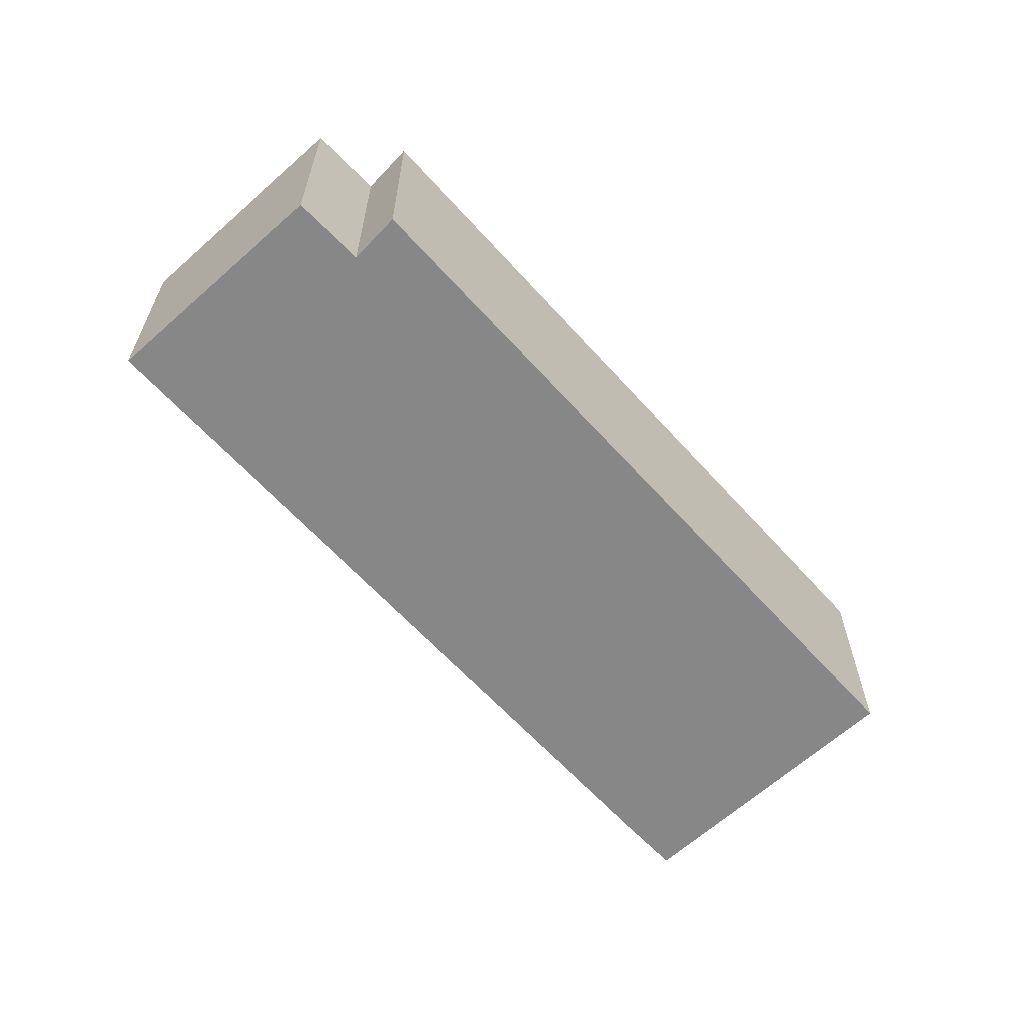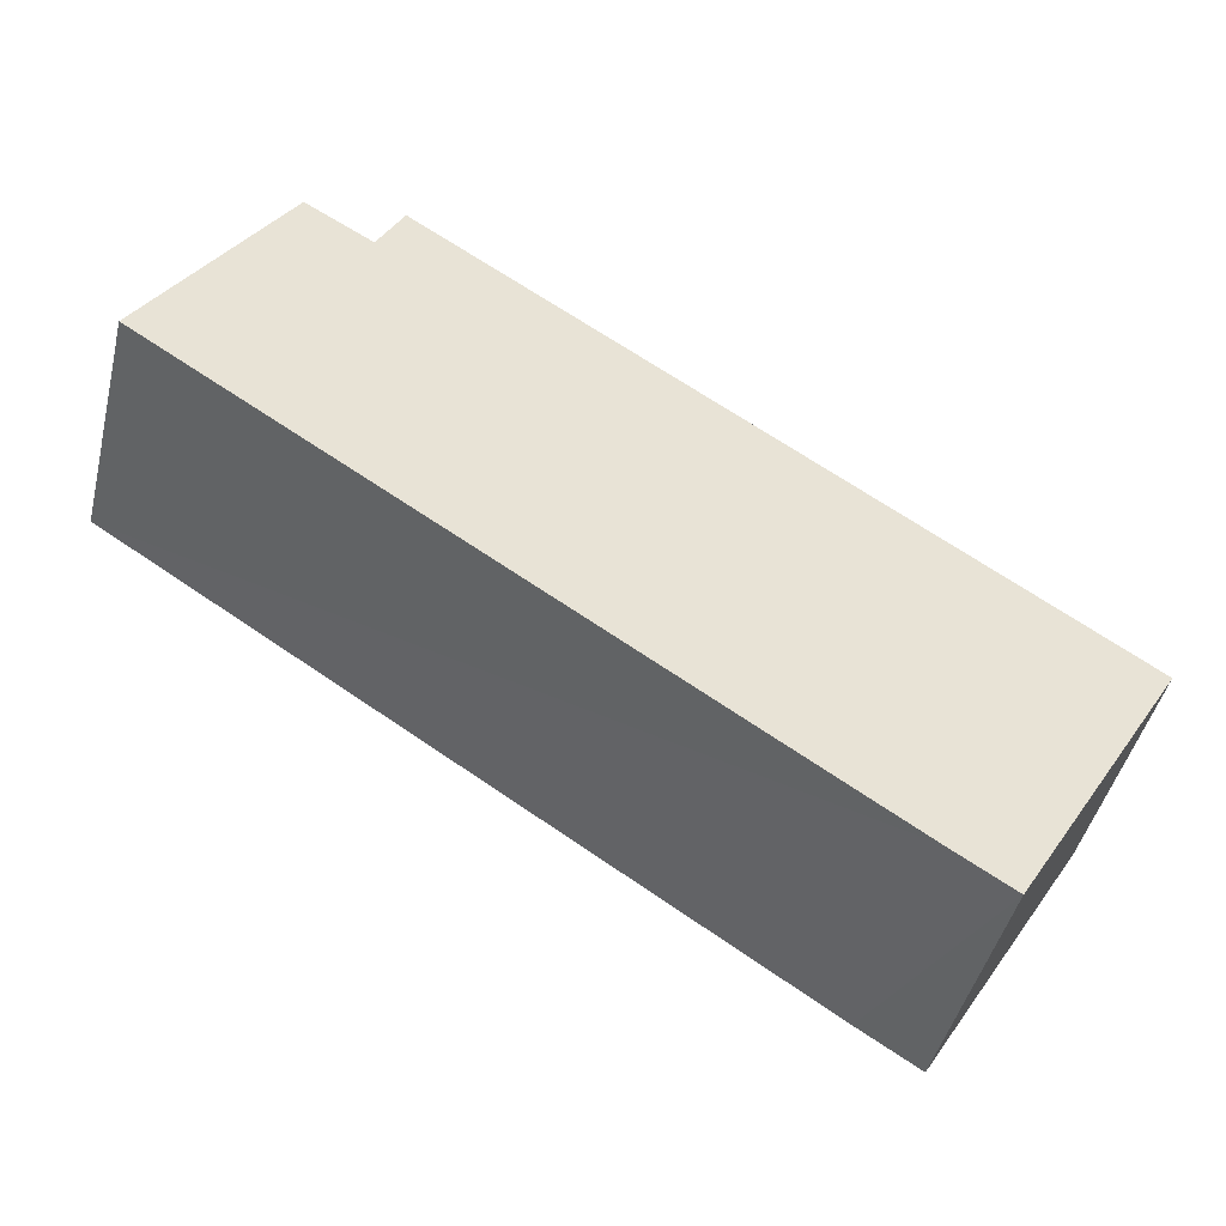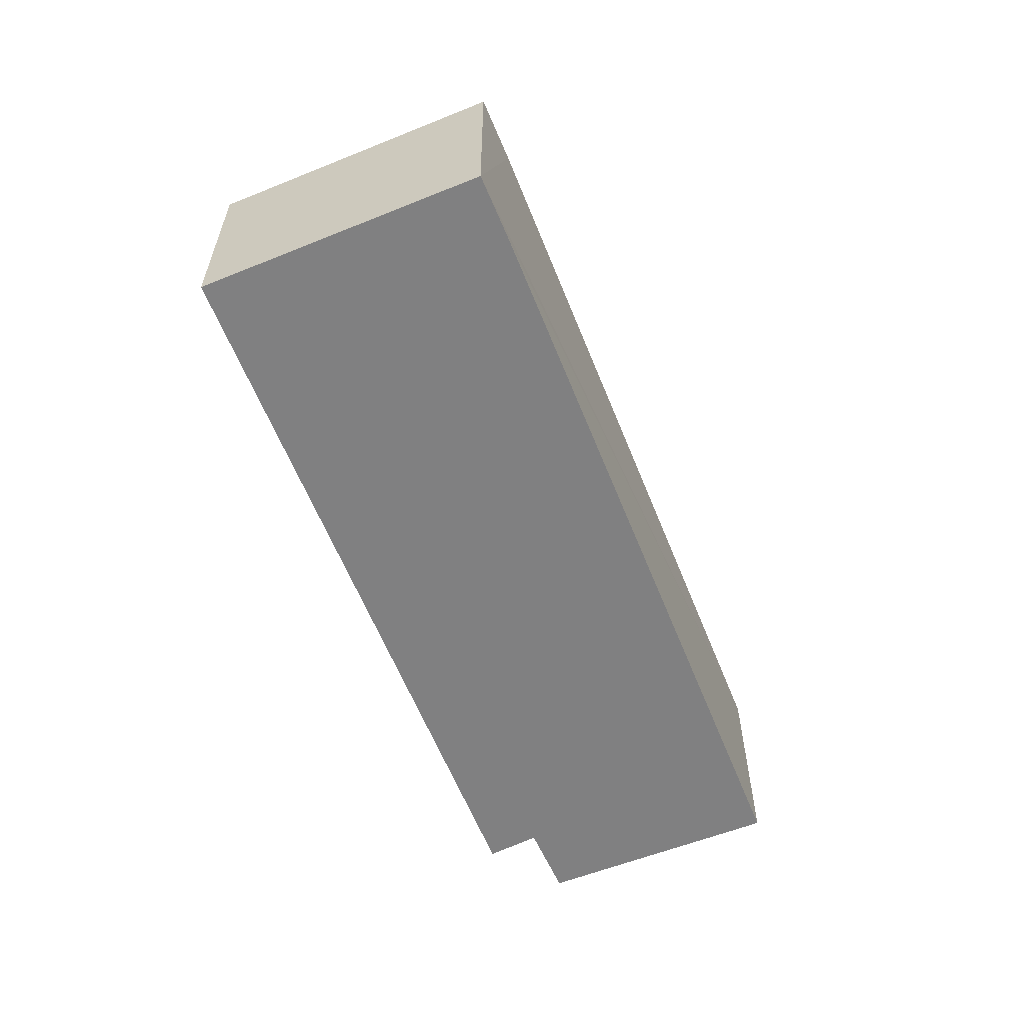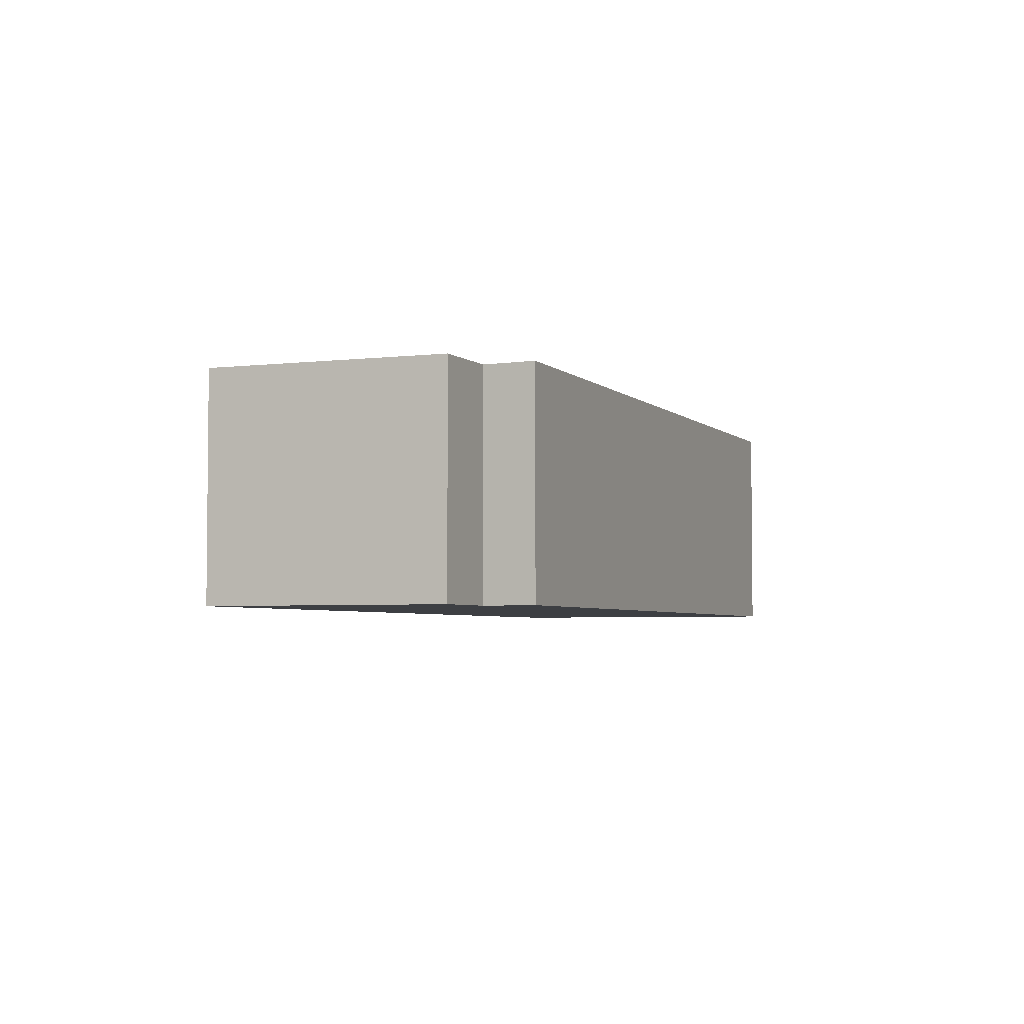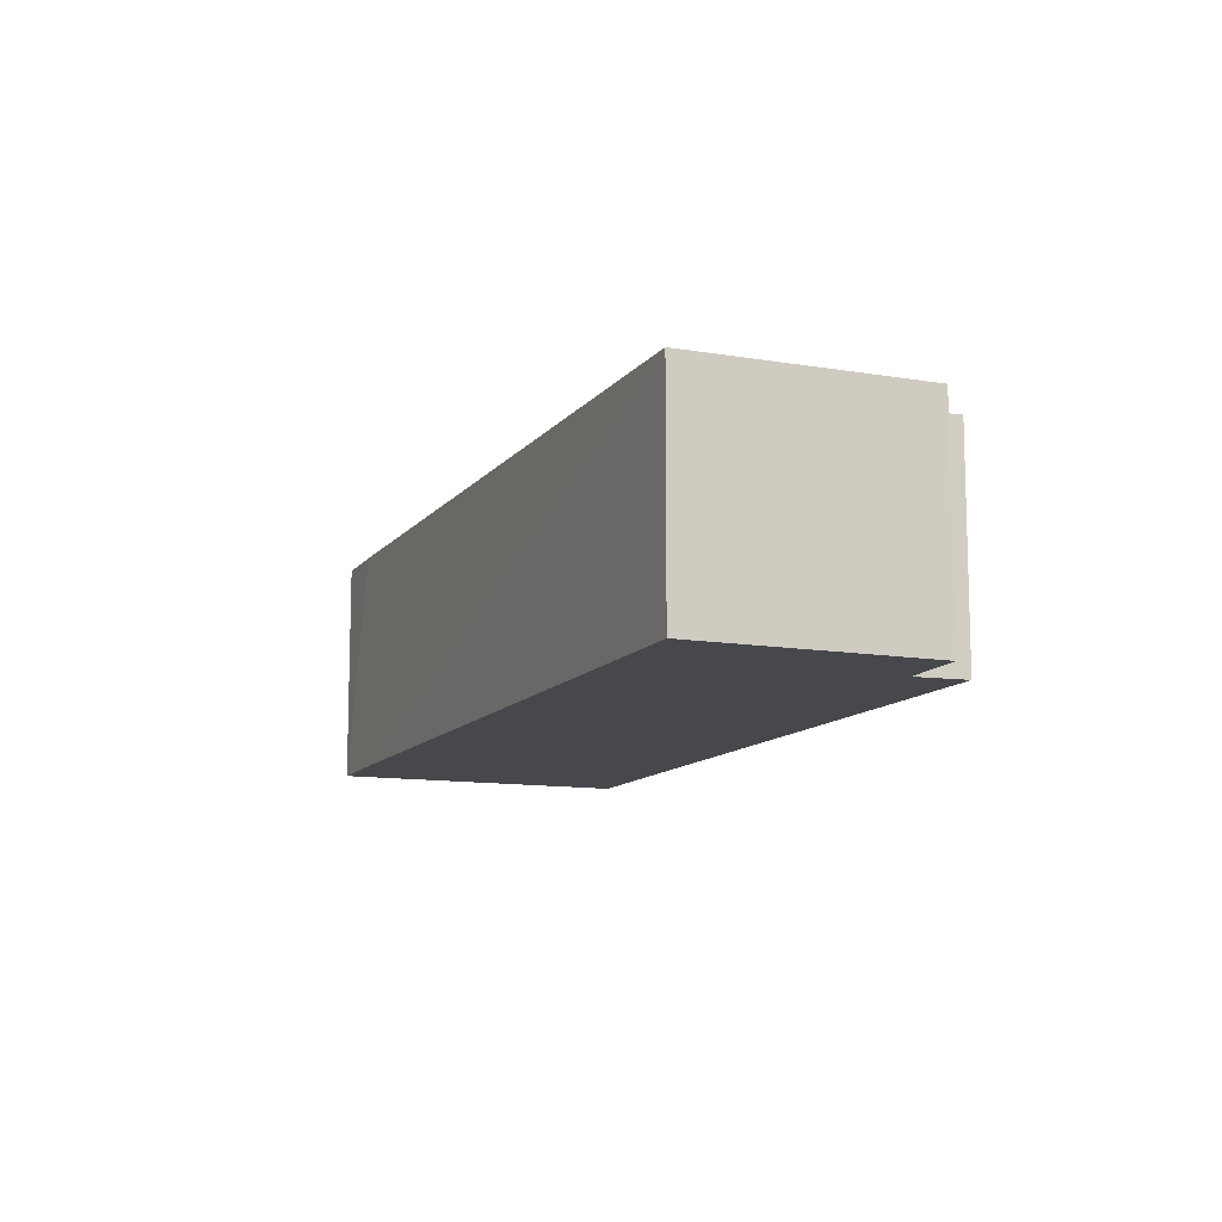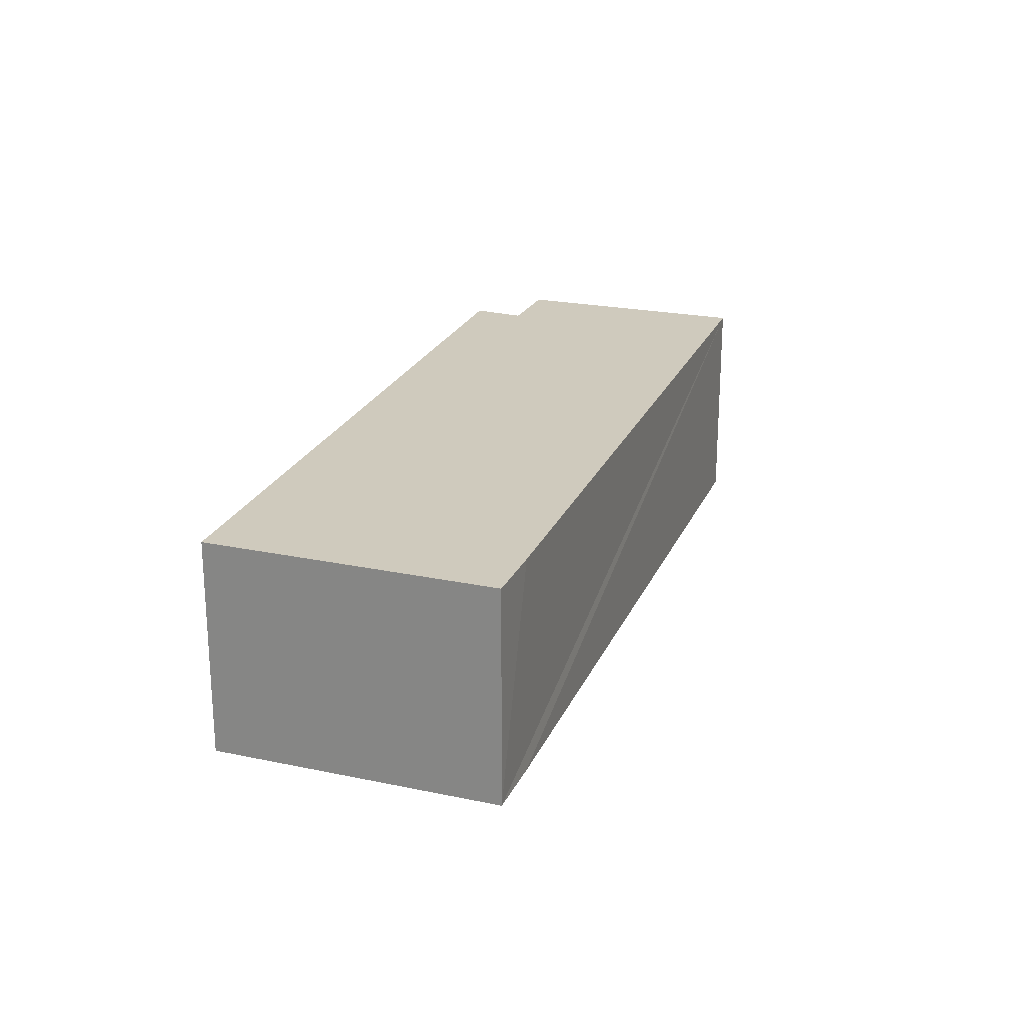
<metadata>
{"format":"obj","ext":"obj","renderer":"f3d","projection":"perspective","resolution":1024,"background":"white","views":[{"elev":-62.5,"azim":-15.5,"up":"+Y"},{"elev":-45.6,"azim":-13.7,"up":"+Z"},{"elev":-60.0,"azim":144.2,"up":"+Y"},{"elev":-3.9,"azim":-35.6,"up":"+Y"},{"elev":-11.5,"azim":-80.0,"up":"+Y"},{"elev":23.1,"azim":141.5,"up":"+Y"}]}
</metadata>
<code>
v  0 4.694 2.874e-16
v  4.127 4.694 3.544
v  13.77 4.694 -8.771
v  2.768 4.694 4.34
v  18.26 4.694 -4.173
v  14.98 4.694 -9.513
v  4.65 4.694 4.548
v  4.65 -2.785e-16 4.548
v  18.26 2.555e-16 -4.173
v  2.768 -2.657e-16 4.34
v  4.127 -2.17e-16 3.544
v  14.98 5.825e-16 -9.513
v  13.77 5.371e-16 -8.771
v  0 0 0
g defaultobject
f 1 2 3
f 2 1 4
f 3 5 6
f 5 3 7
f 7 3 2
f 8 5 7
f 5 8 9
f 10 2 4
f 2 10 11
f 9 6 5
f 6 9 12
f 12 3 6
f 3 12 1
f 1 12 13
f 1 13 14
f 14 4 1
f 4 14 10
f 11 7 2
f 7 11 8
f 8 12 9
f 12 8 13
f 13 8 11
f 11 14 13
f 14 11 10

</code>
